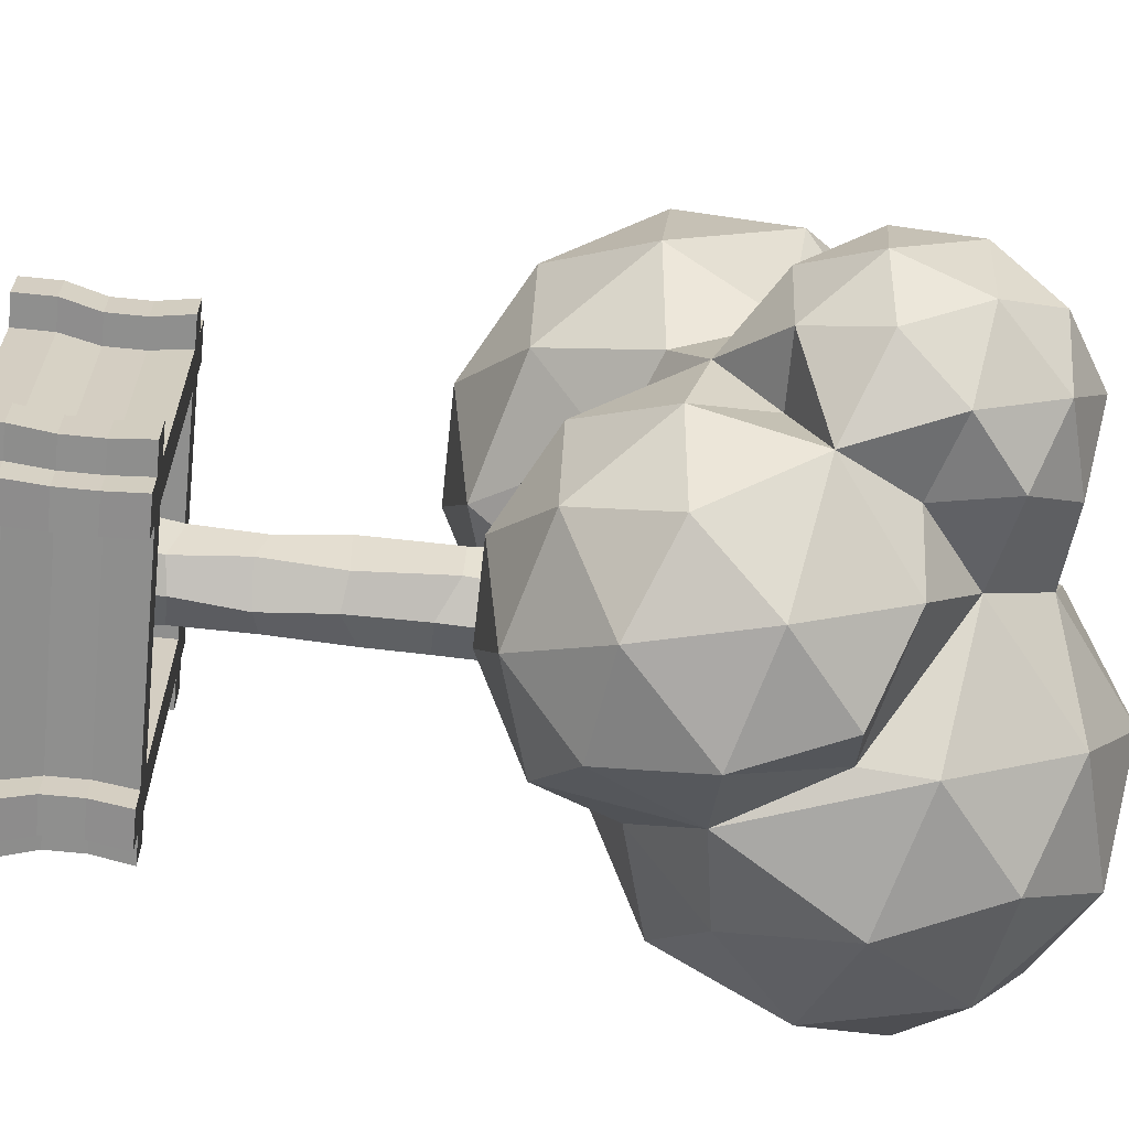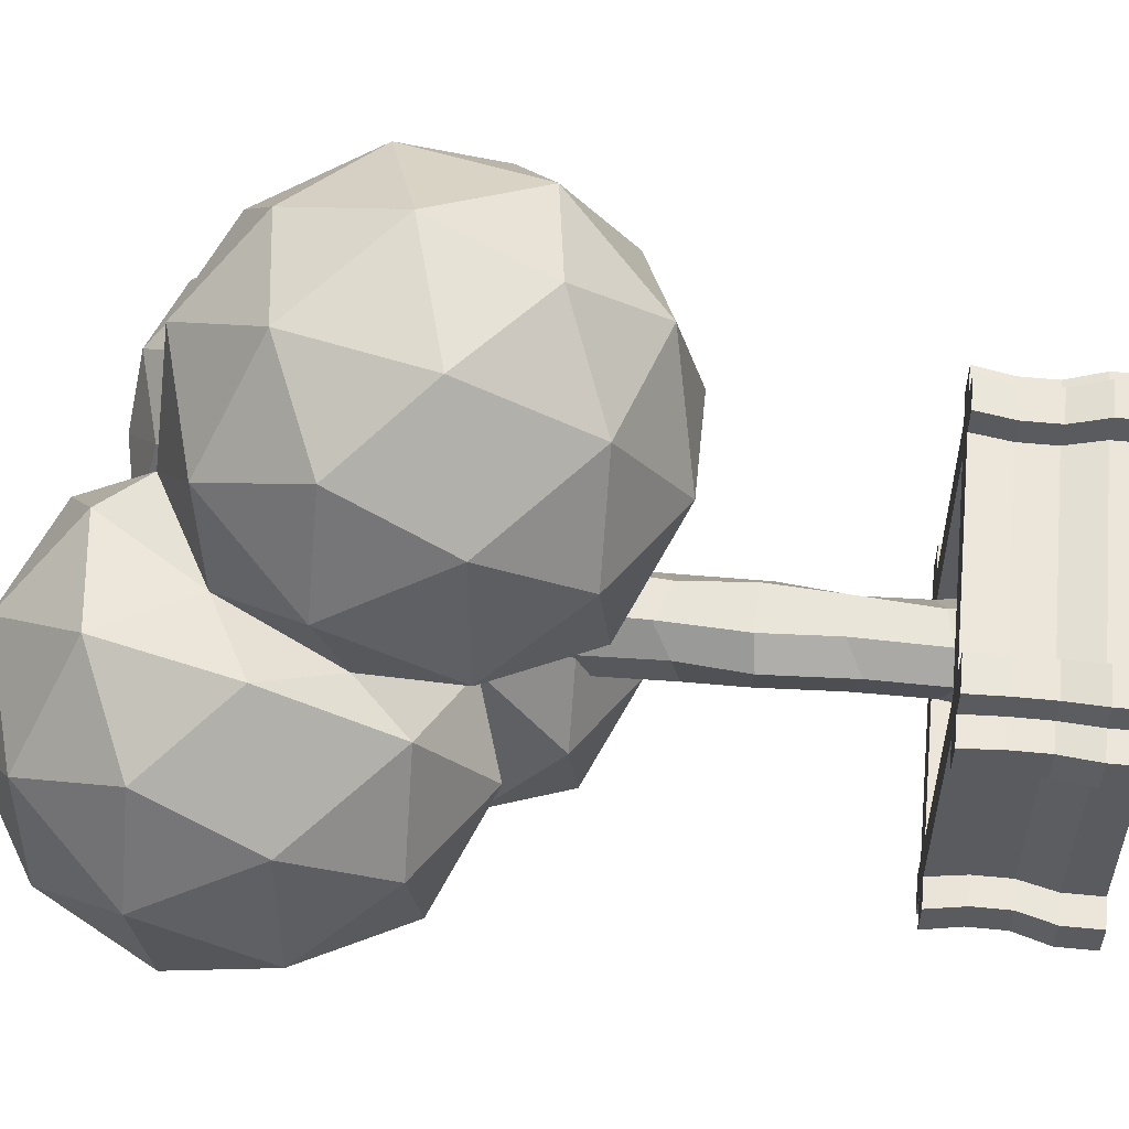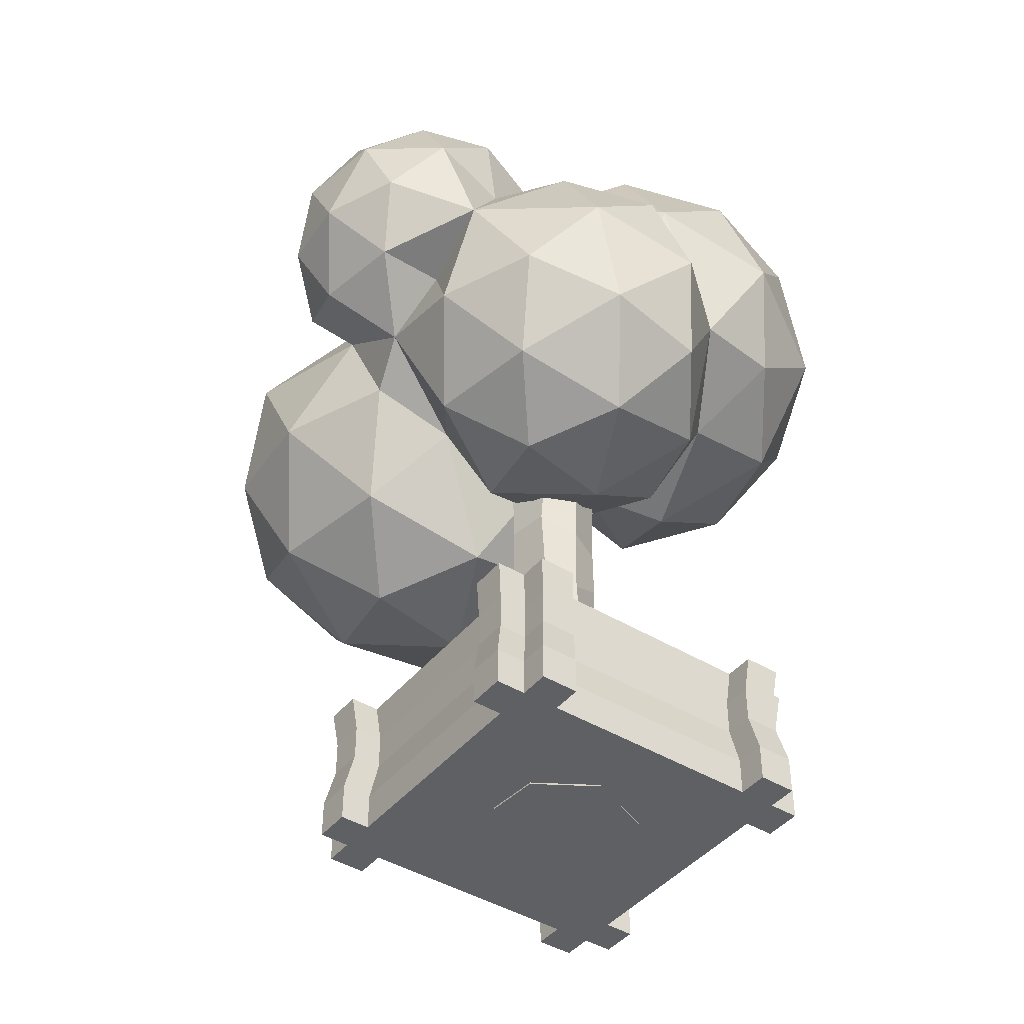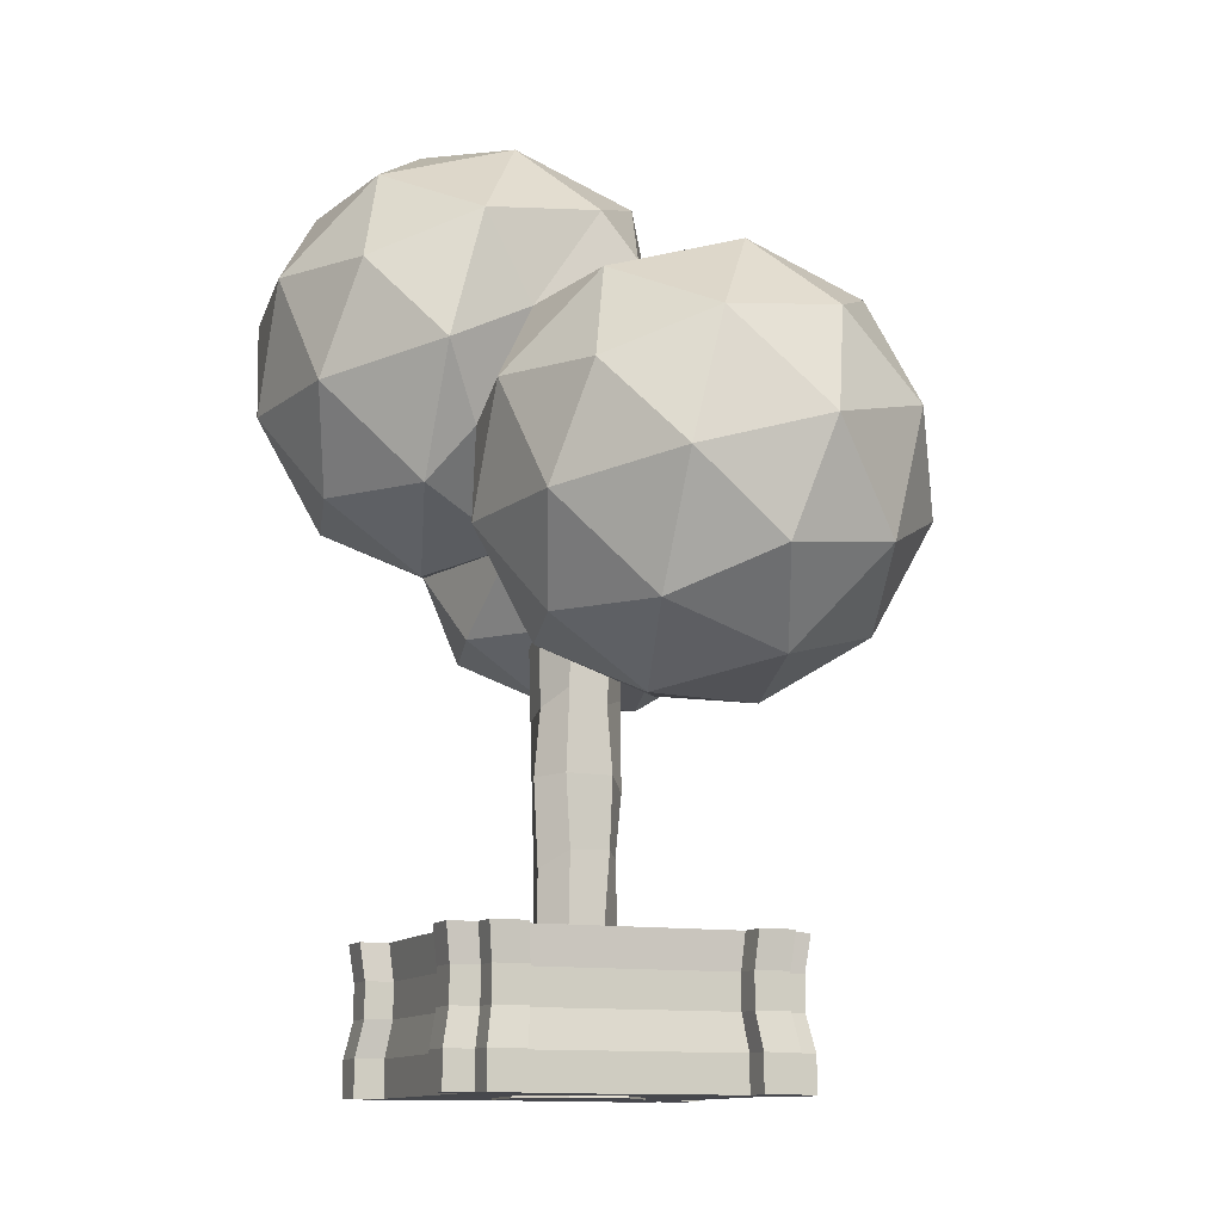
<metadata>
{"format":"obj","ext":"obj","renderer":"f3d","projection":"perspective","resolution":1024,"background":"white","views":[{"elev":-65.2,"azim":84.1,"up":"+Z"},{"elev":56.7,"azim":-84.2,"up":"+Z"},{"elev":-43.2,"azim":144.1,"up":"+Y"},{"elev":-11.7,"azim":-22.2,"up":"+Y"}]}
</metadata>
<code>
o drzewo.002
v -0.6506 5.479 -1.465
v -0.02376 4.549 -1.407
v -1.065 3.961 -1.36
v -1.992 5.077 -0.7403
v -1.065 6.192 -0.1204
v 0.548 5.604 -0.3639
v -0.5191 3.492 0.198
v -1.736 3.735 0.04918
v -1.736 5.114 0.8155
v -0.236 5.54 1.052
v -1.017 4.069 0.9185
v -0.8943 4.715 -1.634
v -0.01261 4.965 -1.494
v -0.4008 3.857 -1.493
v 0.7134 5.142 -0.8223
v -0.01261 5.776 -1.044
v -1.439 5.371 -1.269
v -1.683 4.478 -1.208
v -0.8943 6.026 -0.9048
v -1.683 5.789 -0.4789
v -0.2563 6.194 -0.2536
v 0.5872 5.088 0.03368
v -0.7688 3.483 -0.8589
v -2.077 4.346 -0.3792
v -1.532 3.69 -0.7436
v -1.532 5.811 0.4356
v -2.077 5.156 0.07122
v 0.2311 5.811 0.4356
v -0.6506 6.062 0.5748
v -1.045 3.307 -0.05435
v -1.927 4.367 0.5353
v -1.045 5.428 1.125
v 0.001622 5.228 1.09
v -1.289 3.726 0.736
v -1.289 4.536 1.186
v -0.7075 4.835 1.083
v 1.349 5.237 -1.028
v 2.073 4.508 -0.8003
v 1.073 5.711 -0.1316
v 2.073 5.427 -0.2894
v 1.569 3.692 -0.1541
v 0.6258 4.993 0.4923
v 1.626 5.277 0.6502
v 2.244 4.533 0.2369
v 1.239 4.742 -0.9782
v 1.775 4.894 -1.048
v 1.534 4.254 -1.122
v 2.2 5.006 -0.6135
v 1.775 5.434 -0.7473
v 1.187 5.601 -0.6546
v 1.612 5.713 -0.2204
v 2.3 4.481 -0.3041
v 2.3 5.021 -0.003852
v 1.468 4.052 -0.5423
v 1.937 4.044 -0.5471
v 0.7616 5.458 0.2391
v 1.937 5.458 0.2391
v 1.349 5.625 0.3319
v 2.038 4.058 0.06258
v 1.087 5.202 0.6986
v 2.038 4.932 0.5485
v 1.583 4.13 0.448
v 1.875 4.337 0.5895
v 1.512 4.774 0.8324
v 0.3494 4.508 -1.776
v 1.29 3.562 -1.48
v -0.009896 3.193 -1.685
v 0.7087 2.628 -0.669
v -0.5913 2.997 -0.4638
v 0.1564 2.99 0.1387
v 0.1382 3.846 -1.922
v 0.9023 4.063 -1.802
v 0.6911 3.289 -1.748
v 0.9023 4.765 -1.411
v 1.586 3.525 -0.8351
v 0.3494 2.74 -1.272
v 1.114 2.957 -1.151
v -0.4147 2.957 -1.151
v 1.244 2.976 -0.3583
v 0.007679 2.625 -0.5535
v 0.5606 2.771 0.01086
v 0.9026 3.254 0.1068
v -0.2035 2.988 0.1315
v 1.463 3.483 0.1964
v 1.374 4.707 0.8769
v 0.7926 2.405 1.132
v -0.7074 2.831 1.369
v -0.7074 4.209 2.135
v 0.7926 4.635 2.372
v 1.72 3.52 1.752
v 0.378 3.117 2.477
v 0.7723 5.129 0.9766
v 1.805 3.441 0.9406
v 1.805 4.251 1.391
v 0.378 2.535 0.437
v 1.26 2.785 0.5762
v -1.049 3.441 0.9406
v -0.5037 2.785 0.5762
v -0.5037 4.907 1.755
v -1.049 4.251 1.391
v 1.26 4.907 1.755
v 0.378 5.157 1.895
v 1.41 2.807 1.491
v -0.01631 2.402 1.265
v -0.898 3.463 1.855
v -0.01631 4.524 2.445
v 1.41 4.118 2.22
v 0.6217 2.571 1.917
v 1.167 3.226 2.281
v -0.26 2.821 2.056
v -0.26 3.631 2.506
v 0.6217 3.882 2.645
v 0.03588 -0.01397 -0.536
v 0.006611 1.015 -0.2711
v 0.4329 -0.01397 -0.2838
v 0.2165 0.9892 -0.2108
v 0.4615 -0.01397 0.08509
v 0.2732 1.069 0.07671
v 0.1938 -0.01397 0.451
v 0.1071 1.009 0.2513
v -0.2081 -0.01397 0.4736
v -0.1319 0.9551 0.2435
v -0.4852 -0.01397 0.1617
v -0.2771 0.9164 0.07276
v -0.4264 -0.01397 -0.3436
v -0.2131 1.006 -0.1661
v 0.2243 1.953 -0.2114
v 0.002449 1.921 -0.2816
v 0.2943 1.944 0.09149
v 0.1561 2.03 0.2825
v -0.1558 2.037 0.2594
v -0.3124 2.015 0.0887
v -0.2159 2.026 -0.2091
v 0.2146 2.929 -0.194
v -0.008016 3.091 -0.3099
v 0.3099 2.92 0.0718
v 0.1499 3.015 0.2924
v -0.1402 3.082 0.2843
v -0.2803 3.091 0.06937
v -0.256 3.061 -0.1768
v -0.1402 2.593 0.2757
v -0.2667 2.475 0.0802
v 0.2882 2.554 0.09169
v 0.1116 2.485 0.2934
v 0.01436 2.414 -0.305
v 0.2544 2.541 -0.206
v -0.2405 2.415 -0.1725
v -0.1211 1.546 0.2452
v -0.2816 1.432 0.08597
v -0.0275 1.463 -0.2952
v 0.2314 1.443 -0.1627
v 0.2632 1.517 0.06258
v 0.1479 1.552 0.2519
v -0.2177 1.5 -0.1622
v 0.01141 0.4067 -0.3153
v 0.284 0.514 -0.2249
v 0.3453 0.5511 0.08892
v 0.1632 0.5813 0.3022
v -0.1723 0.491 0.2809
v -0.3406 0.5803 0.08432
v -0.2576 0.6066 -0.2073
v -1.016 -0.001975 1.016
v -1 1 1
v -1.016 -0.001975 -1.016
v -1 1 -1
v 1.016 -0.001975 1.016
v 1 1 1
v 1.016 -0.001975 -1.016
v 1 1 -1
v -0.7619 -0.001975 -1.016
v -0.75 1 -1
v -0.7619 -0.001975 1.016
v -0.75 1 1
v 0.75 1 -1
v 0.7619 -0.001975 1.016
v 0.7619 -0.001975 -1.016
v 0.75 1 1
v -1.016 -0.001975 -0.7619
v -1 1 -0.75
v 1.016 -0.001975 -0.7619
v 1 1 -0.75
v -0.75 1 -0.75
v -0.75 0 -0.75
v 0.75 1 -0.75
v 0.75 0 -0.75
v -1.016 -0.001975 0.7619
v 1 1 0.75
v -0.75 1 0.75
v -0.75 0 0.75
v 0.75 1 0.75
v 0.75 0 0.75
v -1 1 0.75
v 1.016 -0.001975 0.7619
v -1.2 1 -1
v -1.219 -0.001975 -1.016
v -1.2 1 -0.75
v -1.219 -0.001975 -0.7619
v -1 1 -1.2
v -1.016 -0.001975 -1.219
v 1 1 -1.2
v 1.016 -0.001975 -1.219
v -0.75 1 -1.2
v -0.7619 -0.001975 -1.219
v 0.75 1 -1.2
v 0.7619 -0.001975 -1.219
v 1.2 1 -1
v 1.219 -0.001975 -1.016
v 1.2 1 1
v 1.219 -0.001975 1.016
v 1.2 1 -0.75
v 1.219 -0.001975 -0.7619
v 1.2 1 0.75
v 1.219 -0.001975 0.7619
v -1.016 -0.001975 1.219
v -1 1 1.2
v 1 1 1.2
v 1.016 -0.001975 1.219
v -0.75 1 1.2
v -0.7619 -0.001975 1.219
v 0.75 1 1.2
v 0.7619 -0.001975 1.219
v -1.219 -0.001975 1.016
v -1.2 1 1
v -1.2 1 0.75
v -1.219 -0.001975 0.7619
v -0.75 0.8131 -0.75
v 0.75 0.8131 -0.75
v -0.75 0.8131 0.75
v 0.75 0.8131 0.75
v -0.9729 0.5034 0.9729
v -0.9729 0.5034 -0.9729
v 0.9729 0.5034 -0.9729
v 0.9729 0.5034 0.9729
v -0.7297 0.5034 0.9729
v -0.7297 0.5034 -0.9729
v 0.7297 0.5034 0.9729
v 0.7297 0.5034 -0.9729
v 0.9729 0.5034 -0.7297
v -0.9729 0.5034 -0.7297
v -0.9729 0.5034 0.7297
v 0.9729 0.5034 0.7297
v -1.168 0.5034 -0.9729
v -1.168 0.5034 -0.7297
v -0.9729 0.5034 -1.168
v 0.9729 0.5034 -1.168
v -0.7297 0.5034 -1.168
v 0.7297 0.5034 -1.168
v 1.168 0.5034 -0.9729
v 1.168 0.5034 0.9729
v 1.168 0.5034 -0.7297
v 1.168 0.5034 0.7297
v -0.9729 0.5034 1.168
v 0.9729 0.5034 1.168
v -0.7297 0.5034 1.168
v 0.7297 0.5034 1.168
v -1.168 0.5034 0.9729
v -1.168 0.5034 0.7297
v -1.016 0.252 -1.016
v 1.016 0.252 -1.016
v 1.016 0.252 1.016
v -0.7619 0.252 1.016
v -0.7619 0.252 -1.016
v 0.7619 0.252 1.016
v 0.7619 0.252 -1.016
v 1.016 0.252 -0.7619
v -1.016 0.252 -0.7619
v -1.016 0.252 0.7619
v 1.016 0.252 0.7619
v -1.219 0.252 -1.016
v -1.219 0.252 -0.7619
v -1.016 0.252 -1.219
v 1.016 0.252 -1.219
v -0.7619 0.252 -1.219
v 0.7619 0.252 -1.219
v 1.219 0.252 -1.016
v 1.219 0.252 1.016
v 1.219 0.252 -0.7619
v 1.219 0.252 0.7619
v 1.016 0.252 1.219
v -0.7619 0.252 1.219
v 0.7619 0.252 1.219
v -1.219 0.252 0.7619
v -1.016 0.252 1.016
v -1.016 0.252 1.219
v -1.219 0.252 1.016
v -0.9729 0.7466 0.9729
v -0.9729 0.7466 1.168
v -1.168 0.7466 0.9729
v -0.9729 0.7466 -0.9729
v 0.9729 0.7466 -0.9729
v 0.9729 0.7466 0.9729
v -0.7297 0.7466 0.9729
v -0.7297 0.7466 -0.9729
v 0.7297 0.7466 0.9729
v 0.7297 0.7466 -0.9729
v 0.9729 0.7466 -0.7297
v -0.9729 0.7466 -0.7297
v -0.9729 0.7466 0.7297
v 0.9729 0.7466 0.7297
v -1.168 0.7466 -0.9729
v -1.168 0.7466 -0.7297
v -0.9729 0.7466 -1.168
v 0.9729 0.7466 -1.168
v -0.7297 0.7466 -1.168
v 0.7297 0.7466 -1.168
v 1.168 0.7466 -0.9729
v 1.168 0.7466 0.9729
v 1.168 0.7466 -0.7297
v 1.168 0.7466 0.7297
v 0.9729 0.7466 1.168
v -0.7297 0.7466 1.168
v 0.7297 0.7466 1.168
v -1.168 0.7466 0.7297
f 1 13 12
f 2 13 15
f 1 12 17
f 1 17 19
f 1 19 16
f 3 14 23
f 4 18 24
f 5 20 26
f 6 21 28
f 3 23 25
f 4 24 27
f 5 26 29
f 6 28 22
f 8 30 34
f 9 31 35
f 10 32 36
f 33 10 36
f 36 35 11
f 36 32 35
f 32 9 35
f 35 34 11
f 35 31 34
f 31 8 34
f 34 7 11
f 34 30 7
f 83 70 7
f 22 28 33
f 28 10 33
f 29 32 10
f 29 26 32
f 26 9 32
f 27 31 9
f 27 24 31
f 24 8 31
f 25 30 8
f 25 23 30
f 23 7 30
f 28 29 10
f 28 21 29
f 21 5 29
f 26 27 9
f 26 20 27
f 20 4 27
f 24 25 8
f 24 18 25
f 18 3 25
f 84 82 41
f 16 21 6
f 16 19 21
f 19 5 21
f 19 20 5
f 19 17 20
f 17 4 20
f 17 18 4
f 17 12 18
f 12 3 18
f 15 16 6
f 15 13 16
f 13 1 16
f 12 14 3
f 12 13 14
f 13 2 14
f 37 46 45
f 38 46 48
f 37 45 15
f 37 15 50
f 37 50 49
f 38 48 52
f 39 6 56
f 40 51 57
f 38 52 55
f 39 56 58
f 40 57 53
f 41 59 62
f 43 60 64
f 44 61 63
f 41 62 84
f 63 61 64
f 61 43 64
f 92 42 33
f 85 42 92
f 85 64 42
f 64 85 62 63
f 62 59 63
f 59 44 63
f 53 61 44
f 53 57 61
f 57 43 61
f 58 60 43
f 58 56 60
f 56 42 60
f 55 59 41
f 55 52 59
f 52 44 59
f 57 58 43
f 57 51 58
f 51 39 58
f 56 22 42
f 56 6 22
f 54 55 41
f 54 47 55
f 47 38 55
f 52 53 44
f 52 48 53
f 48 40 53
f 49 51 40
f 49 50 51
f 50 39 51
f 50 6 39
f 50 15 6
f 48 49 40
f 48 46 49
f 46 37 49
f 45 46 47
f 46 38 47
f 65 72 71
f 66 72 47
f 65 71 2
f 65 2 74
f 66 47 75
f 67 73 76
f 66 75 77
f 67 76 78
f 68 79 81
f 69 80 83
f 7 69 83
f 83 81 70
f 83 80 81
f 80 68 81
f 81 82 70
f 81 79 82
f 79 41 82
f 23 69 7
f 78 80 69
f 78 76 80
f 76 68 80
f 77 79 68
f 77 75 79
f 75 41 79
f 23 78 69
f 23 14 78
f 14 67 78
f 76 77 68
f 76 73 77
f 73 66 77
f 75 54 41
f 75 47 54
f 74 15 45
f 74 2 15
f 2 71 14
f 71 67 14
f 47 74 45
f 47 72 74
f 72 65 74
f 71 73 67
f 71 72 73
f 72 66 73
f 84 62 93
f 70 82 95
f 11 7 97
f 33 36 99
f 85 92 101
f 84 93 96
f 70 95 98
f 11 97 100
f 33 99 102
f 85 101 94
f 86 103 108
f 87 104 110
f 88 105 111
f 89 106 112
f 90 107 109
f 109 112 91
f 109 107 112
f 107 89 112
f 112 111 91
f 112 106 111
f 106 88 111
f 111 110 91
f 111 105 110
f 105 87 110
f 110 108 91
f 110 104 108
f 104 86 108
f 108 109 91
f 108 103 109
f 103 90 109
f 94 107 90
f 94 101 107
f 101 89 107
f 102 106 89
f 102 99 106
f 99 88 106
f 100 105 88
f 100 97 105
f 97 87 105
f 98 104 87
f 98 95 104
f 95 86 104
f 96 103 86
f 96 93 103
f 93 90 103
f 101 102 89
f 101 92 102
f 92 33 102
f 99 100 88
f 99 36 100
f 36 11 100
f 97 98 87
f 97 7 98
f 7 70 98
f 95 96 86
f 95 82 96
f 82 84 96
f 93 94 90
f 93 62 94
f 62 85 94
f 60 42 64
f 33 42 22
f 155 114 116 156
f 156 116 118 157
f 157 118 120 158
f 158 120 122 159
f 159 122 124 160
f 149 148 131 132
f 160 124 126 161
f 161 126 114 155
f 113 115 117 119 121 123 125
f 142 141 138 139
f 151 150 128 127
f 153 152 129 130
f 154 149 132 133
f 148 153 130 131
f 150 154 133 128
f 152 151 127 129
f 134 135 140 139 138 137 136
f 144 143 136 137
f 146 145 135 134
f 147 142 139 140
f 141 144 137 138
f 143 146 134 136
f 145 147 140 135
f 128 133 147 145
f 129 127 146 143
f 131 130 144 141
f 133 132 142 147
f 127 128 145 146
f 130 129 143 144
f 132 131 141 142
f 118 116 151 152
f 114 126 154 150
f 122 120 153 148
f 126 124 149 154
f 120 118 152 153
f 116 114 150 151
f 124 122 148 149
f 125 161 155 113
f 123 160 161 125
f 121 159 160 123
f 119 158 159 121
f 117 157 158 119
f 115 156 157 117
f 113 155 156 115
f 297 179 196 301
f 295 174 204 305
f 166 193 213 209
f 175 166 217 221
f 191 193 166 175
f 188 192 163 173
f 190 188 173 177
f 294 177 173 292
f 186 189 172 162
f 259 168 201 272
f 189 191 175 172
f 293 171 174 295
f 187 190 177 167
f 283 162 214 284
f 298 192 179 297
f 181 184 190 187
f 183 185 191 189
f 178 183 189 186
f 184 182 226 227
f 182 179 192 188
f 185 180 193 191
f 296 181 187 299
f 286 163 223 288
f 169 174 184 181
f 170 176 185 183
f 164 170 183 178
f 174 171 182 184
f 171 165 179 182
f 176 168 180 185
f 290 169 206 306
f 301 196 194 300
f 179 165 194 196
f 258 164 195 269
f 164 178 197 195
f 305 204 200 303
f 302 198 202 304
f 262 170 203 273
f 165 171 202 198
f 170 164 199 203
f 289 165 198 302
f 174 169 200 204
f 168 176 205 201
f 309 212 208 307
f 306 206 210 308
f 169 181 210 206
f 260 166 209 276
f 187 167 208 212
f 265 180 211 277
f 299 187 212 309
f 180 168 207 211
f 311 218 215 287
f 310 216 220 312
f 291 167 216 310
f 167 177 220 216
f 162 172 219 214
f 263 175 221 281
f 292 173 218 311
f 173 163 215 218
f 288 223 224 313
f 267 186 225 282
f 163 192 224 223
f 186 162 222 225
f 227 226 228 229
f 188 190 229 228
f 190 184 227 229
f 182 188 228 226
f 298 240 257 313
f 285 256 257 282
f 261 234 254 280
f 294 236 255 312
f 260 233 253 279
f 279 253 255 281
f 280 254 252 284
f 268 241 251 278
f 296 238 250 308
f 291 233 249 307
f 275 248 250 277
f 278 251 249 276
f 258 231 244 271
f 293 235 246 304
f 271 244 246 273
f 274 247 245 272
f 289 231 242 300
f 270 243 242 269
f 259 232 248 275
f 283 230 256 285
f 265 238 241 268
f 267 240 239 266
f 286 230 252 287
f 262 235 237 264
f 290 232 245 303
f 263 236 234 261
f 264 237 247 274
f 266 239 243 270
f 178 266 270 197
f 176 264 274 205
f 175 263 261 172
f 170 262 264 176
f 186 267 266 178
f 180 265 268 193
f 162 283 285 222
f 168 259 275 207
f 197 270 269 195
f 205 274 272 201
f 199 271 273 203
f 164 258 271 199
f 213 278 276 209
f 207 275 277 211
f 193 268 278 213
f 219 280 284 214
f 217 279 281 221
f 166 260 279 217
f 172 261 280 219
f 222 285 282 225
f 240 267 282 257
f 236 263 281 255
f 238 265 277 250
f 233 260 276 249
f 235 262 273 246
f 231 258 269 242
f 230 283 284 252
f 232 259 272 245
f 169 290 303 200
f 163 286 287 215
f 165 289 300 194
f 171 293 304 202
f 167 291 307 208
f 181 296 308 210
f 177 294 312 220
f 192 298 313 224
f 256 288 313 257
f 234 292 311 254
f 233 291 310 253
f 253 310 312 255
f 254 311 287 252
f 241 299 309 251
f 248 306 308 250
f 251 309 307 249
f 231 289 302 244
f 244 302 304 246
f 247 305 303 245
f 243 301 300 242
f 232 290 306 248
f 230 286 288 256
f 238 296 299 241
f 240 298 297 239
f 235 293 295 237
f 236 294 292 234
f 237 295 305 247
f 239 297 301 243

</code>
